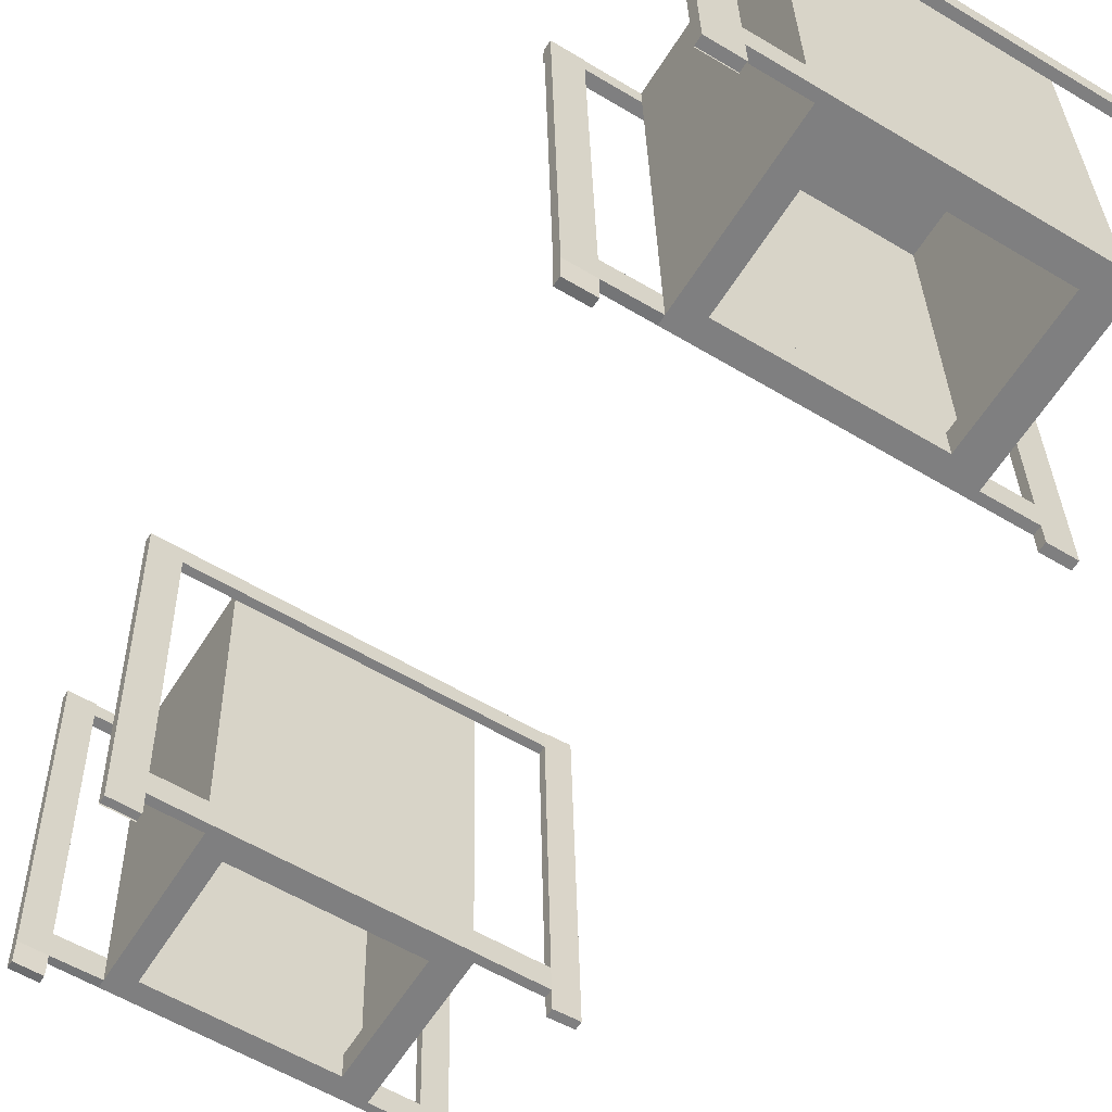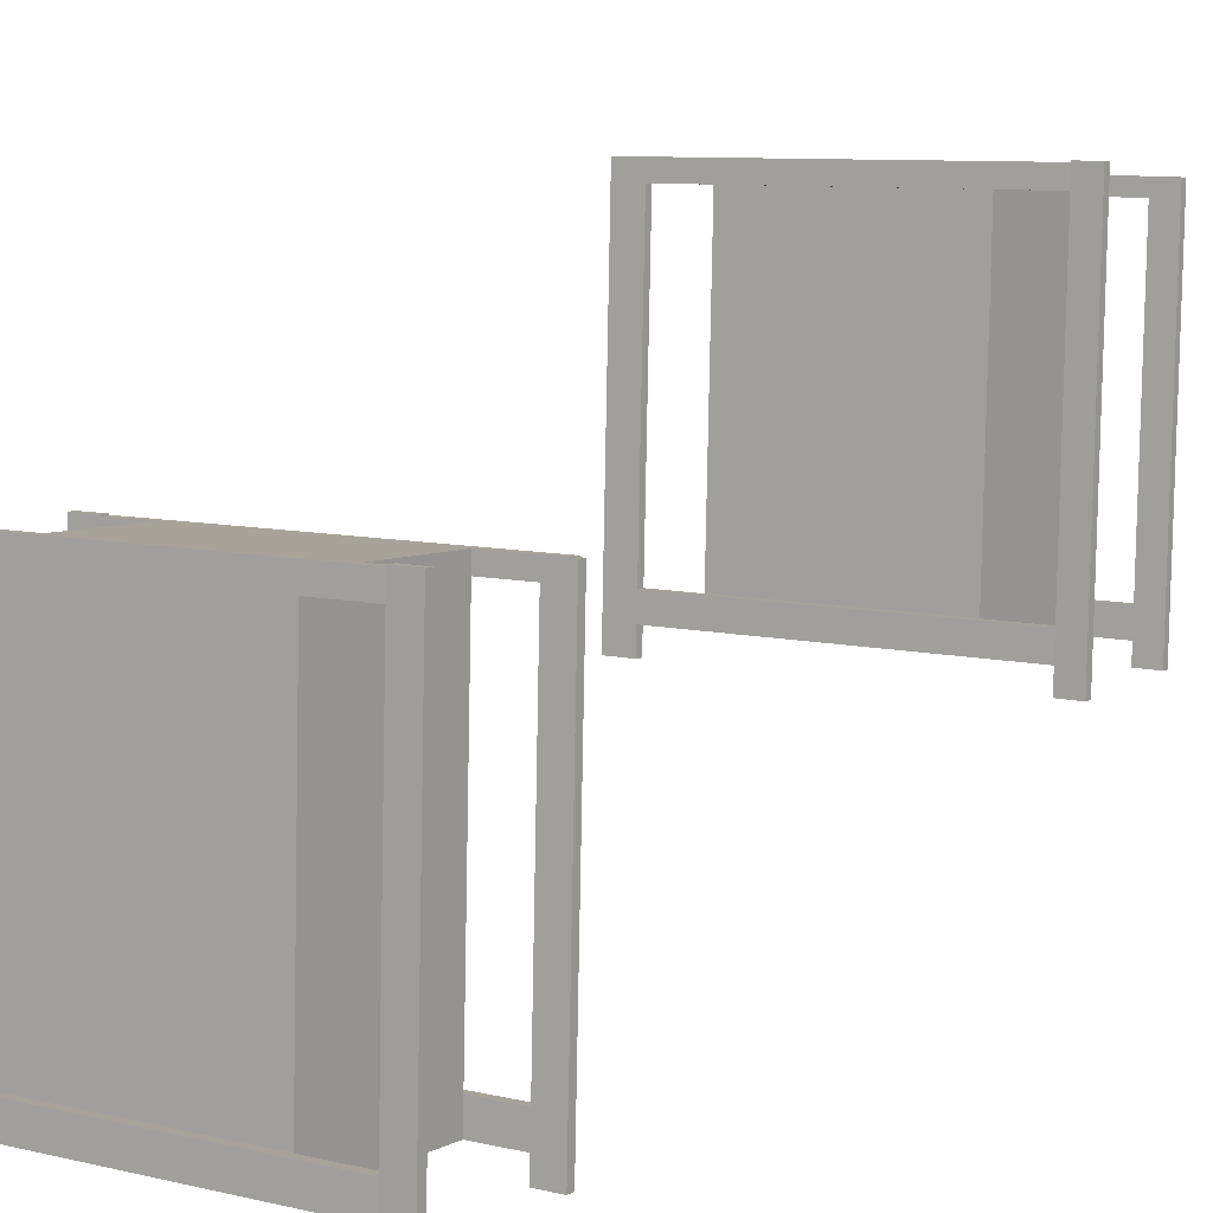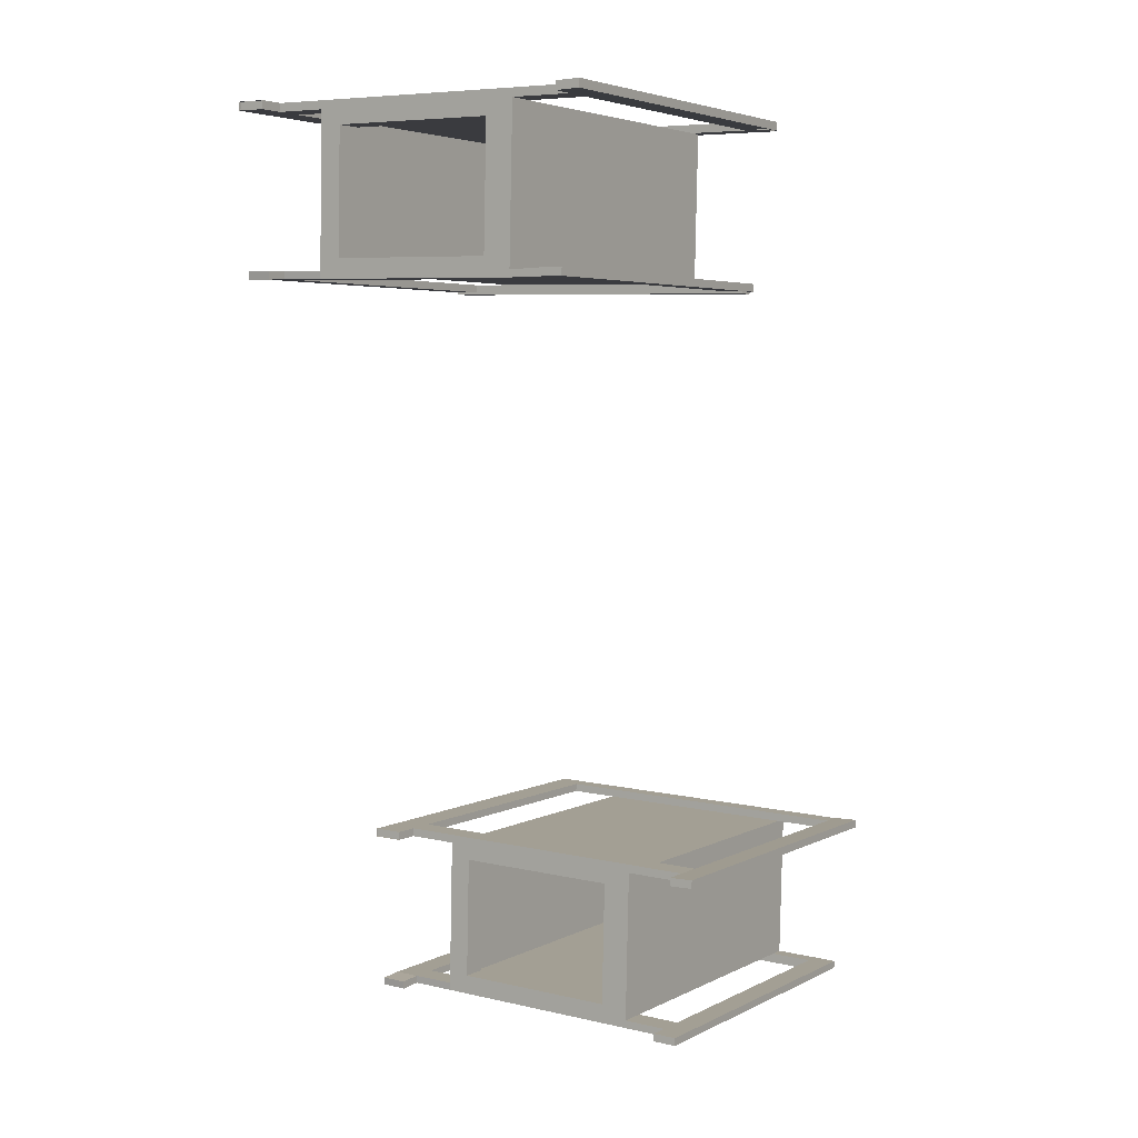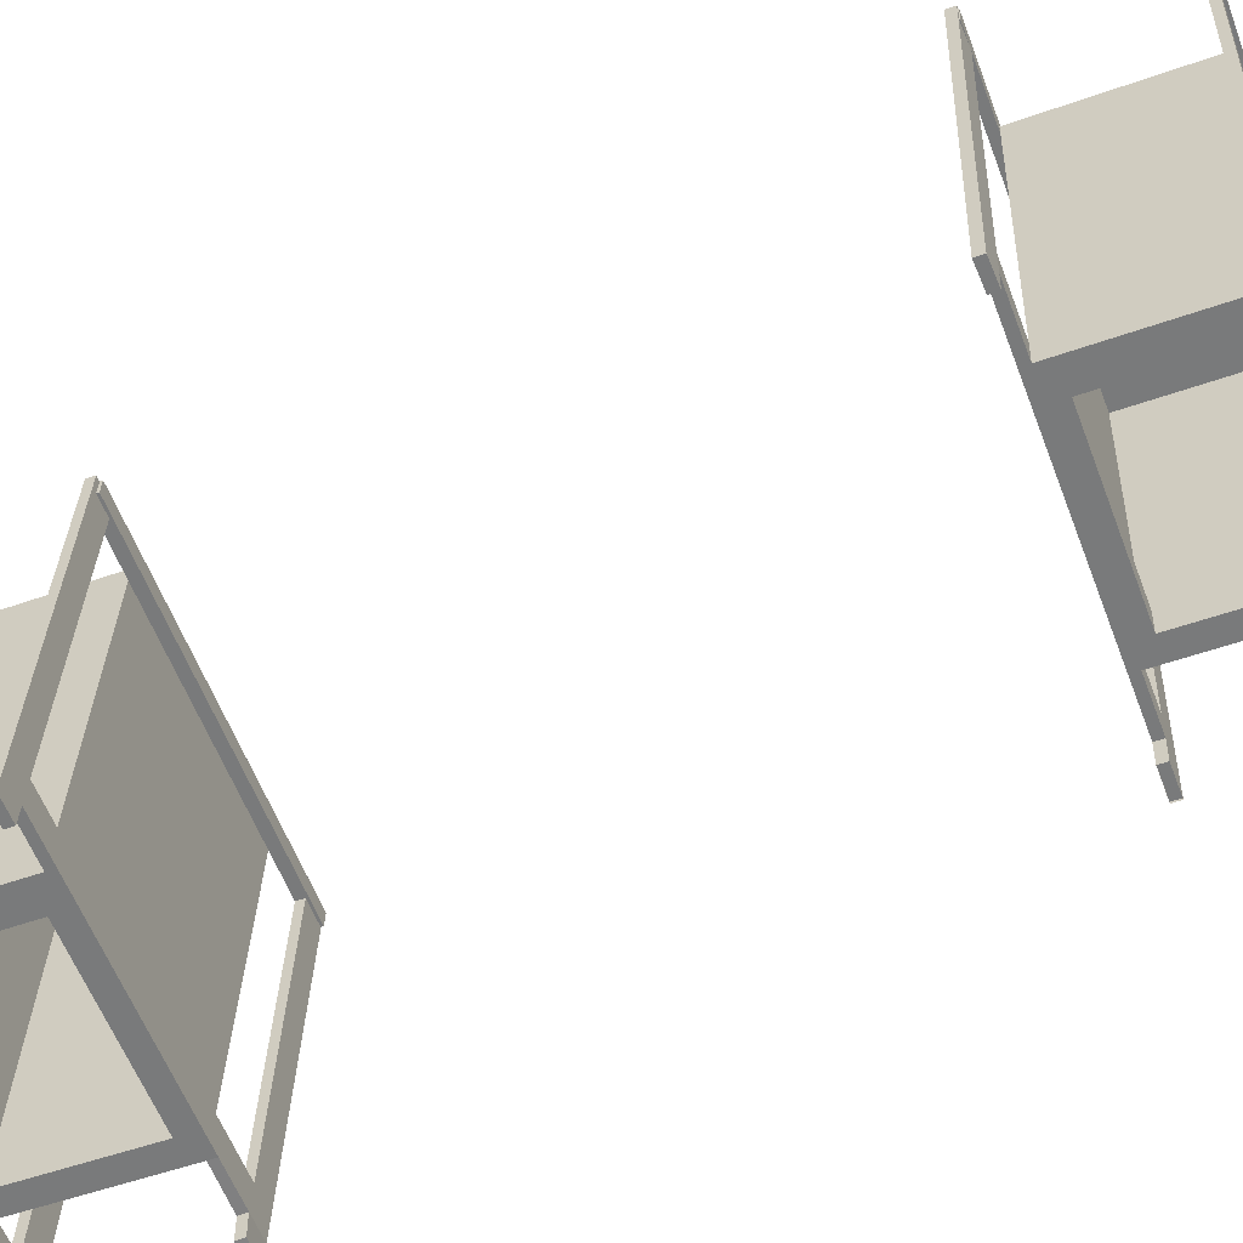
<metadata>
{"format":"obj","ext":"obj","renderer":"f3d","projection":"perspective","resolution":1024,"background":"white","views":[{"elev":-57.9,"azim":148.0,"up":"+Z"},{"elev":8.4,"azim":-146.9,"up":"+Z"},{"elev":7.0,"azim":-146.4,"up":"+Y"},{"elev":-58.9,"azim":-69.3,"up":"+Z"}]}
</metadata>
<code>
o Cube.015_Cube.020
v -0.663 4.015 -0.7246
v -0.663 4.056 -1.887
v -0.663 3.213 -0.7528
v -0.663 3.254 -1.916
v 0.5061 4.015 -0.7246
v 0.5061 4.056 -1.887
v 0.5061 3.213 -0.7528
v 0.5061 3.254 -1.916
v -0.5117 3.989 -2.252
v -0.5117 3.328 -2.275
v 0.3886 3.328 -2.275
v 0.3886 3.989 -2.252
v -0.663 4.069 -2.249
v -0.663 3.266 -2.277
v 0.5061 3.266 -2.277
v 0.5061 4.069 -2.249
v -0.5977 4.024 -2.251
v -0.5977 3.311 -2.276
v 0.4409 3.311 -2.276
v 0.4409 4.024 -2.251
v -0.5977 3.974 -0.8176
v -0.5977 3.261 -0.8427
v 0.4409 3.261 -0.8427
v 0.4409 3.974 -0.8176
v -0.663 4.074 -2.386
v -0.663 3.271 -2.415
v 0.5061 3.271 -2.415
v 0.5061 4.074 -2.386
v -0.5117 3.993 -2.389
v -0.5117 3.333 -2.412
v 0.3886 3.333 -2.412
v 0.3886 3.993 -2.389
v 0.5061 3.254 -1.916
v 0.5061 3.213 -0.7528
v 0.5061 4.015 -0.7246
v 0.5061 4.056 -1.887
v -0.663 3.21 -0.6727
v -0.663 4.013 -0.6444
v 0.5061 3.21 -0.6727
v 0.5061 4.013 -0.6444
v 0.5061 3.213 -0.7528
v -0.663 3.213 -0.7528
v 0.5061 3.21 -0.6727
v -0.663 3.21 -0.6727
v -0.663 3.266 -2.277
v 0.5061 3.266 -2.277
v 0.5061 3.271 -2.415
v -0.663 3.271 -2.415
v -0.663 3.225 -2.279
v 0.5061 3.225 -2.279
v 0.5061 3.23 -2.416
v -0.663 3.23 -2.416
v 0.7404 3.266 -2.282
v 0.7404 3.271 -2.42
v 0.7404 3.225 -2.279
v 0.7404 3.23 -2.416
v 0.8776 3.266 -2.282
v 0.8776 3.271 -2.42
v 0.8776 3.225 -2.279
v 0.8776 3.23 -2.416
v 0.7404 3.168 -0.6684
v 0.7404 3.21 -0.667
v 0.8776 3.168 -0.6684
v 0.8776 3.21 -0.667
v 0.5061 3.159 -0.7547
v -0.663 3.159 -0.7547
v 0.5061 3.156 -0.6746
v -0.663 3.156 -0.6746
v 0.8749 3.21 -0.6727
v 0.8749 3.213 -0.7528
v 0.8749 3.156 -0.6746
v 0.8749 3.159 -0.7547
v 0.5061 4.114 -2.248
v -0.663 4.114 -2.248
v 0.5061 4.119 -2.385
v -0.663 4.119 -2.385
v 0.7804 4.074 -2.386
v 0.7804 4.069 -2.249
v 0.7804 4.119 -2.385
v 0.7804 4.114 -2.248
v 0.9381 4.074 -2.386
v 0.9381 4.069 -2.249
v 0.9381 4.119 -2.385
v 0.9381 4.114 -2.248
v 0.7804 4.069 -2.249
v 0.7804 4.114 -2.248
v 0.9381 4.069 -2.249
v 0.9381 4.114 -2.248
v 0.7804 4.015 -0.7064
v 0.7804 4.059 -0.7048
v 0.9381 4.015 -0.7064
v 0.9381 4.059 -0.7048
v -0.663 3.21 -0.6727
v -0.663 3.213 -0.7528
v -0.663 3.156 -0.6746
v -0.663 3.159 -0.7547
v -1.005 3.21 -0.6727
v -1.005 3.213 -0.7528
v -1.005 3.156 -0.6746
v -1.005 3.159 -0.7547
v -0.9014 3.271 -2.415
v -0.9014 3.266 -2.277
v -0.9014 3.23 -2.416
v -0.9014 3.225 -2.279
v -1.031 3.271 -2.415
v -1.031 3.266 -2.277
v -1.031 3.23 -2.416
v -1.031 3.225 -2.279
v -0.9014 3.21 -0.6758
v -0.9014 3.169 -0.6773
v -1.031 3.21 -0.6758
v -1.031 3.169 -0.6773
v -0.9864 4.069 -2.249
v -0.9864 4.074 -2.386
v -0.9864 4.114 -2.248
v -0.9864 4.119 -2.385
v -1.117 4.074 -2.249
v -1.117 4.079 -2.386
v -1.117 4.119 -2.247
v -1.117 4.123 -2.385
v -0.9864 4.056 -0.5989
v -0.9864 4.011 -0.6005
v -1.117 4.061 -0.5987
v -1.117 4.016 -0.6003
v 0.7804 4.011 -0.6067
v 0.7804 4.056 -0.6051
v 0.9381 4.011 -0.6067
v 0.9381 4.056 -0.6051
v -1.107 4.015 -0.7064
v -1.107 4.059 -0.7048
v -1.107 4.011 -0.6067
v -1.107 4.056 -0.6051
v -0.5977 4.024 -2.251
v -0.5977 3.311 -2.276
v -0.5977 3.974 -0.8176
v -0.5977 3.261 -0.8427
v -0.663 4.074 -2.386
v -0.663 3.271 -2.415
v -0.5117 3.993 -2.389
v -0.5117 3.333 -2.412
v 0.5061 3.271 -2.415
v 0.5061 4.074 -2.386
v 0.3886 3.333 -2.412
v 0.3886 3.993 -2.389
v 0.5061 3.271 -2.415
v 0.5061 4.074 -2.386
v 0.3886 3.333 -2.412
v 0.3886 3.993 -2.389
v -0.9864 4.078 -2.504
v -0.9864 4.123 -2.502
v -1.117 4.083 -2.503
v -1.117 4.128 -2.502
v -0.9014 3.233 -2.519
v -0.9014 3.275 -2.518
v -1.031 3.233 -2.519
v -1.031 3.275 -2.518
v 0.7804 4.123 -2.517
v 0.7804 4.079 -2.519
v 0.9381 4.123 -2.517
v 0.9381 4.079 -2.519
v 0.7804 4.123 -2.508
v 0.7804 4.078 -2.509
v 0.9381 4.123 -2.508
v 0.9381 4.078 -2.509
v 0.7404 3.269 -2.539
v 0.7404 3.227 -2.536
v 0.8776 3.269 -2.539
v 0.8776 3.227 -2.536
f 1 2 4 3
f 3 4 8 7
f 6 5 35 36
f 5 6 2 1
f 7 5 40 39
f 8 4 14 15
f 10 9 17 18
f 6 8 15 16
f 4 2 13 14
f 2 6 16 13
f 14 13 25 26
f 12 9 29 32
f 16 15 27 28
f 9 10 30 29
f 17 20 24 21
f 9 12 20 17
f 11 10 18 19
f 12 11 19 20
f 23 22 21 24
f 19 18 22 23
f 20 19 23 24
f 22 18 134 136
f 30 26 138 140
f 30 31 27 26
f 27 31 143 141
f 32 29 25 28
f 10 11 31 30
f 28 25 76 75
f 27 15 46 47
f 11 12 32 31
f 34 33 36 35
f 5 7 34 35
f 8 6 36 33
f 7 8 33 34
f 37 39 40 38
f 5 1 38 40
f 37 3 42 44
f 1 3 37 38
f 43 67 71 69
f 7 39 43 41
f 39 37 44 43
f 3 7 41 42
f 48 47 51 52
f 14 26 48 45
f 26 27 47 48
f 15 14 45 46
f 50 49 52 51
f 46 45 49 50
f 48 52 103 101
f 50 51 56 55
f 56 54 165 166
f 47 46 53 54
f 51 47 54 56
f 46 50 55 53
f 58 57 59 60
f 54 53 57 58
f 55 59 63 61
f 55 56 60 59
f 62 61 63 64
f 59 57 64 63
f 53 55 61 62
f 57 53 62 64
f 66 65 67 68
f 42 41 65 66
f 42 66 96 94
f 43 44 68 67
f 70 69 71 72
f 67 65 72 71
f 41 43 69 70
f 65 41 70 72
f 74 73 75 76
f 13 16 73 74
f 75 73 80 79
f 76 25 114 116
f 77 79 157 158
f 73 16 78 80
f 16 28 77 78
f 28 75 79 77
f 82 81 83 84
f 78 77 81 82
f 84 80 86 88
f 79 80 84 83
f 85 87 91 89
f 82 84 88 87
f 80 78 85 86
f 78 82 87 85
f 89 91 127 125
f 86 85 89 90
f 88 86 90 92
f 87 88 92 91
f 95 93 97 99
f 68 44 93 95
f 66 68 95 96
f 44 42 94 93
f 97 98 100 99
f 96 95 99 100
f 94 96 100 98
f 93 94 98 97
f 102 101 105 106
f 52 49 104 103
f 45 48 101 102
f 49 45 102 104
f 106 105 107 108
f 106 108 112 111
f 103 104 108 107
f 105 101 154 156
f 110 109 111 112
f 104 102 109 110
f 108 104 110 112
f 102 106 111 109
f 113 115 121 122
f 13 74 115 113
f 25 13 113 114
f 74 76 116 115
f 118 117 119 120
f 115 116 120 119
f 120 116 150 152
f 114 113 117 118
f 122 121 123 124
f 115 119 123 121
f 117 113 122 124
f 119 117 124 123
f 126 125 127 128
f 90 89 129 130
f 92 90 126 128
f 91 92 128 127
f 130 129 131 132
f 89 125 131 129
f 126 90 130 132
f 125 126 132 131
f 134 133 135 136
f 21 22 136 135
f 17 21 135 133
f 18 17 133 134
f 139 140 138 137
f 25 29 139 137
f 29 30 140 139
f 26 25 137 138
f 141 143 147 145
f 31 32 144 143
f 28 27 141 142
f 32 28 142 144
f 147 148 146 145
f 142 141 145 146
f 144 142 146 148
f 143 144 148 147
f 150 149 151 152
f 118 120 152 151
f 114 118 151 149
f 116 114 149 150
f 154 153 155 156
f 107 105 156 155
f 103 107 155 153
f 101 103 153 154
f 160 158 162 164
f 81 77 158 160
f 79 83 159 157
f 83 81 160 159
f 162 161 163 164
f 159 160 164 163
f 157 159 163 161
f 158 157 161 162
f 166 165 167 168
f 60 56 166 168
f 54 58 167 165
f 58 60 168 167
o Cube.001
v -0.7127 0.04753 0.258
v -0.7127 0.0885 -0.9048
v -0.7127 -0.7553 0.2297
v -0.7127 -0.7143 -0.9331
v 0.4564 0.04753 0.258
v 0.4564 0.0885 -0.9048
v 0.4564 -0.7553 0.2297
v 0.4564 -0.7143 -0.9331
v -0.5614 0.02068 -1.269
v -0.5614 -0.6397 -1.293
v 0.3389 -0.6397 -1.293
v 0.3389 0.02068 -1.269
v -0.7127 0.1012 -1.267
v -0.7127 -0.7016 -1.295
v 0.4564 -0.7016 -1.295
v 0.4564 0.1012 -1.267
v -0.6475 0.05645 -1.268
v -0.6475 -0.6568 -1.293
v 0.3912 -0.6568 -1.293
v 0.3912 0.05645 -1.268
v -0.6475 0.005964 0.165
v -0.6475 -0.7073 0.1399
v 0.3912 -0.7073 0.1399
v 0.3912 0.005964 0.165
v -0.7127 0.1061 -1.404
v -0.7127 -0.6968 -1.432
v 0.4564 -0.6968 -1.432
v 0.4564 0.1061 -1.404
v -0.5614 0.02551 -1.407
v -0.5614 -0.6348 -1.43
v 0.3389 -0.6348 -1.43
v 0.3389 0.02551 -1.407
v 0.4564 -0.7143 -0.9331
v 0.4564 -0.7553 0.2297
v 0.4564 0.04753 0.258
v 0.4564 0.0885 -0.9048
v -0.7127 -0.7581 0.3099
v -0.7127 0.04471 0.3382
v 0.4564 -0.7581 0.3099
v 0.4564 0.04471 0.3382
v 0.4564 -0.7553 0.2297
v -0.7127 -0.7553 0.2297
v 0.4564 -0.7581 0.3099
v -0.7127 -0.7581 0.3099
v -0.7127 -0.7016 -1.295
v 0.4564 -0.7016 -1.295
v 0.4564 -0.6968 -1.432
v -0.7127 -0.6968 -1.432
v -0.7127 -0.7429 -1.296
v 0.4564 -0.7429 -1.296
v 0.4564 -0.738 -1.434
v -0.7127 -0.738 -1.434
v 0.6907 -0.7014 -1.3
v 0.6907 -0.6966 -1.437
v 0.6907 -0.7429 -1.296
v 0.6907 -0.738 -1.434
v 0.8279 -0.7014 -1.3
v 0.8279 -0.6966 -1.437
v 0.8279 -0.7429 -1.296
v 0.8279 -0.738 -1.434
v 0.6907 -0.7996 0.3142
v 0.6907 -0.7583 0.3156
v 0.8279 -0.7996 0.3142
v 0.8279 -0.7583 0.3156
v 0.4564 -0.8086 0.2279
v -0.7127 -0.8086 0.2279
v 0.4564 -0.8114 0.308
v -0.7127 -0.8114 0.308
v 0.8252 -0.7581 0.3099
v 0.8252 -0.7553 0.2297
v 0.8252 -0.8114 0.308
v 0.8252 -0.8086 0.2279
v 0.4564 0.1458 -1.265
v -0.7127 0.1458 -1.265
v 0.4564 0.1506 -1.402
v -0.7127 0.1506 -1.402
v 0.7306 0.1061 -1.404
v 0.7306 0.1012 -1.267
v 0.7306 0.1506 -1.402
v 0.7306 0.1458 -1.265
v 0.8884 0.1061 -1.404
v 0.8884 0.1012 -1.267
v 0.8884 0.1506 -1.402
v 0.8884 0.1458 -1.265
v 0.7306 0.1012 -1.267
v 0.7306 0.1458 -1.265
v 0.8884 0.1012 -1.267
v 0.8884 0.1458 -1.265
v 0.7306 0.04689 0.2762
v 0.7306 0.09146 0.2777
v 0.8884 0.04689 0.2762
v 0.8884 0.09146 0.2777
v -0.7127 -0.7581 0.3099
v -0.7127 -0.7553 0.2297
v -0.7127 -0.8114 0.308
v -0.7127 -0.8086 0.2279
v -1.054 -0.7581 0.3099
v -1.054 -0.7553 0.2297
v -1.054 -0.8114 0.308
v -1.054 -0.8086 0.2279
v -0.9511 -0.6968 -1.432
v -0.9511 -0.7016 -1.295
v -0.9511 -0.738 -1.434
v -0.9511 -0.7429 -1.296
v -1.081 -0.6968 -1.432
v -1.081 -0.7016 -1.295
v -1.081 -0.738 -1.434
v -1.081 -0.7429 -1.296
v -0.9511 -0.758 0.3068
v -0.9511 -0.7993 0.3053
v -1.081 -0.758 0.3068
v -1.081 -0.7993 0.3053
v -1.036 0.1012 -1.267
v -1.036 0.1061 -1.404
v -1.036 0.1458 -1.265
v -1.036 0.1506 -1.402
v -1.167 0.1062 -1.266
v -1.167 0.111 -1.404
v -1.167 0.1508 -1.265
v -1.167 0.1556 -1.402
v -1.036 0.08773 0.3837
v -1.036 0.04316 0.3821
v -1.167 0.09269 0.3839
v -1.167 0.04812 0.3823
v 0.7306 0.04338 0.3759
v 0.7306 0.08794 0.3775
v 0.8884 0.04338 0.3759
v 0.8884 0.08794 0.3775
v -1.156 0.04689 0.2762
v -1.156 0.09146 0.2777
v -1.156 0.04338 0.3759
v -1.156 0.08794 0.3775
v -0.6475 0.05645 -1.268
v -0.6475 -0.6568 -1.293
v -0.6475 0.005964 0.165
v -0.6475 -0.7073 0.1399
v -0.7127 0.1061 -1.404
v -0.7127 -0.6968 -1.432
v -0.5614 0.02551 -1.407
v -0.5614 -0.6348 -1.43
v 0.4564 -0.6968 -1.432
v 0.4564 0.1061 -1.404
v 0.3389 -0.6348 -1.43
v 0.3389 0.02551 -1.407
v 0.4564 -0.6968 -1.432
v 0.4564 0.1061 -1.404
v 0.3389 -0.6348 -1.43
v 0.3389 0.02551 -1.407
v -1.036 0.1102 -1.521
v -1.036 0.1548 -1.519
v -1.167 0.1152 -1.521
v -1.167 0.1597 -1.519
v -0.9511 -0.7344 -1.537
v -0.9511 -0.6931 -1.535
v -1.081 -0.7344 -1.537
v -1.081 -0.6931 -1.535
v 0.7306 0.1553 -1.535
v 0.7306 0.1107 -1.536
v 0.8884 0.1553 -1.535
v 0.8884 0.1107 -1.536
v 0.7306 0.155 -1.525
v 0.7306 0.1104 -1.527
v 0.8884 0.155 -1.525
v 0.8884 0.1104 -1.527
v 0.6907 -0.6991 -1.557
v 0.6907 -0.7405 -1.553
v 0.8279 -0.6991 -1.557
v 0.8279 -0.7405 -1.553
f 169 170 172 171
f 171 172 176 175
f 174 173 203 204
f 173 174 170 169
f 175 173 208 207
f 176 172 182 183
f 178 177 185 186
f 174 176 183 184
f 172 170 181 182
f 170 174 184 181
f 182 181 193 194
f 180 177 197 200
f 184 183 195 196
f 177 178 198 197
f 185 188 192 189
f 177 180 188 185
f 179 178 186 187
f 180 179 187 188
f 191 190 189 192
f 187 186 190 191
f 188 187 191 192
f 190 186 302 304
f 198 194 306 308
f 198 199 195 194
f 195 199 311 309
f 200 197 193 196
f 178 179 199 198
f 196 193 244 243
f 195 183 214 215
f 179 180 200 199
f 202 201 204 203
f 173 175 202 203
f 176 174 204 201
f 175 176 201 202
f 205 207 208 206
f 173 169 206 208
f 205 171 210 212
f 169 171 205 206
f 211 235 239 237
f 175 207 211 209
f 207 205 212 211
f 171 175 209 210
f 216 215 219 220
f 182 194 216 213
f 194 195 215 216
f 183 182 213 214
f 218 217 220 219
f 214 213 217 218
f 216 220 271 269
f 218 219 224 223
f 224 222 333 334
f 215 214 221 222
f 219 215 222 224
f 214 218 223 221
f 226 225 227 228
f 222 221 225 226
f 223 227 231 229
f 223 224 228 227
f 230 229 231 232
f 227 225 232 231
f 221 223 229 230
f 225 221 230 232
f 234 233 235 236
f 210 209 233 234
f 210 234 264 262
f 211 212 236 235
f 238 237 239 240
f 235 233 240 239
f 209 211 237 238
f 233 209 238 240
f 242 241 243 244
f 181 184 241 242
f 243 241 248 247
f 244 193 282 284
f 245 247 325 326
f 241 184 246 248
f 184 196 245 246
f 196 243 247 245
f 250 249 251 252
f 246 245 249 250
f 252 248 254 256
f 247 248 252 251
f 253 255 259 257
f 250 252 256 255
f 248 246 253 254
f 246 250 255 253
f 257 259 295 293
f 254 253 257 258
f 256 254 258 260
f 255 256 260 259
f 263 261 265 267
f 236 212 261 263
f 234 236 263 264
f 212 210 262 261
f 265 266 268 267
f 264 263 267 268
f 262 264 268 266
f 261 262 266 265
f 270 269 273 274
f 220 217 272 271
f 213 216 269 270
f 217 213 270 272
f 274 273 275 276
f 274 276 280 279
f 271 272 276 275
f 273 269 322 324
f 278 277 279 280
f 272 270 277 278
f 276 272 278 280
f 270 274 279 277
f 281 283 289 290
f 181 242 283 281
f 193 181 281 282
f 242 244 284 283
f 286 285 287 288
f 283 284 288 287
f 288 284 318 320
f 282 281 285 286
f 290 289 291 292
f 283 287 291 289
f 285 281 290 292
f 287 285 292 291
f 294 293 295 296
f 258 257 297 298
f 260 258 294 296
f 259 260 296 295
f 298 297 299 300
f 257 293 299 297
f 294 258 298 300
f 293 294 300 299
f 302 301 303 304
f 189 190 304 303
f 185 189 303 301
f 186 185 301 302
f 307 308 306 305
f 193 197 307 305
f 197 198 308 307
f 194 193 305 306
f 309 311 315 313
f 199 200 312 311
f 196 195 309 310
f 200 196 310 312
f 315 316 314 313
f 310 309 313 314
f 312 310 314 316
f 311 312 316 315
f 318 317 319 320
f 286 288 320 319
f 282 286 319 317
f 284 282 317 318
f 322 321 323 324
f 275 273 324 323
f 271 275 323 321
f 269 271 321 322
f 328 326 330 332
f 249 245 326 328
f 247 251 327 325
f 251 249 328 327
f 330 329 331 332
f 327 328 332 331
f 325 327 331 329
f 326 325 329 330
f 334 333 335 336
f 228 224 334 336
f 222 226 335 333
f 226 228 336 335

</code>
